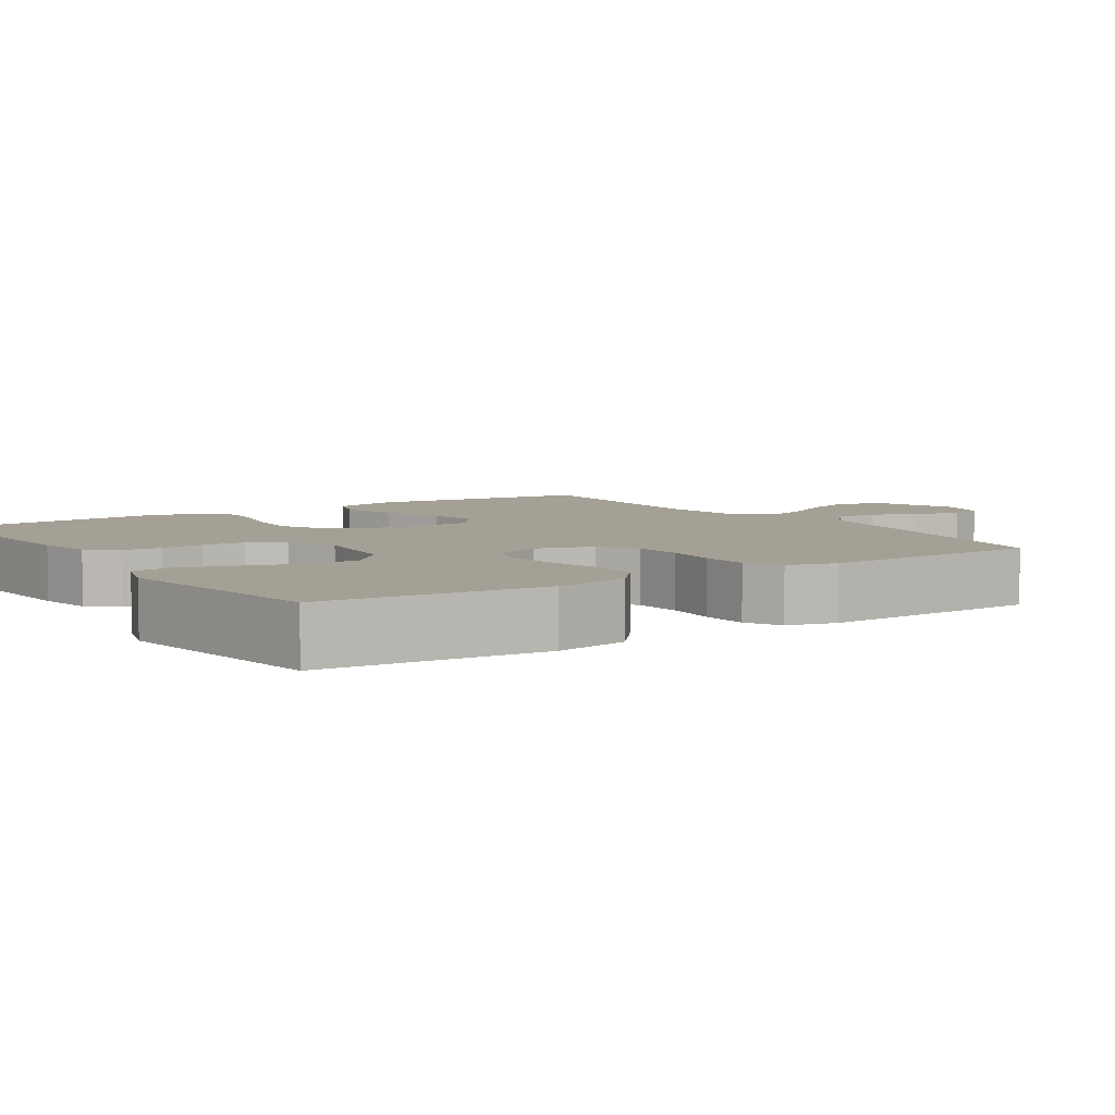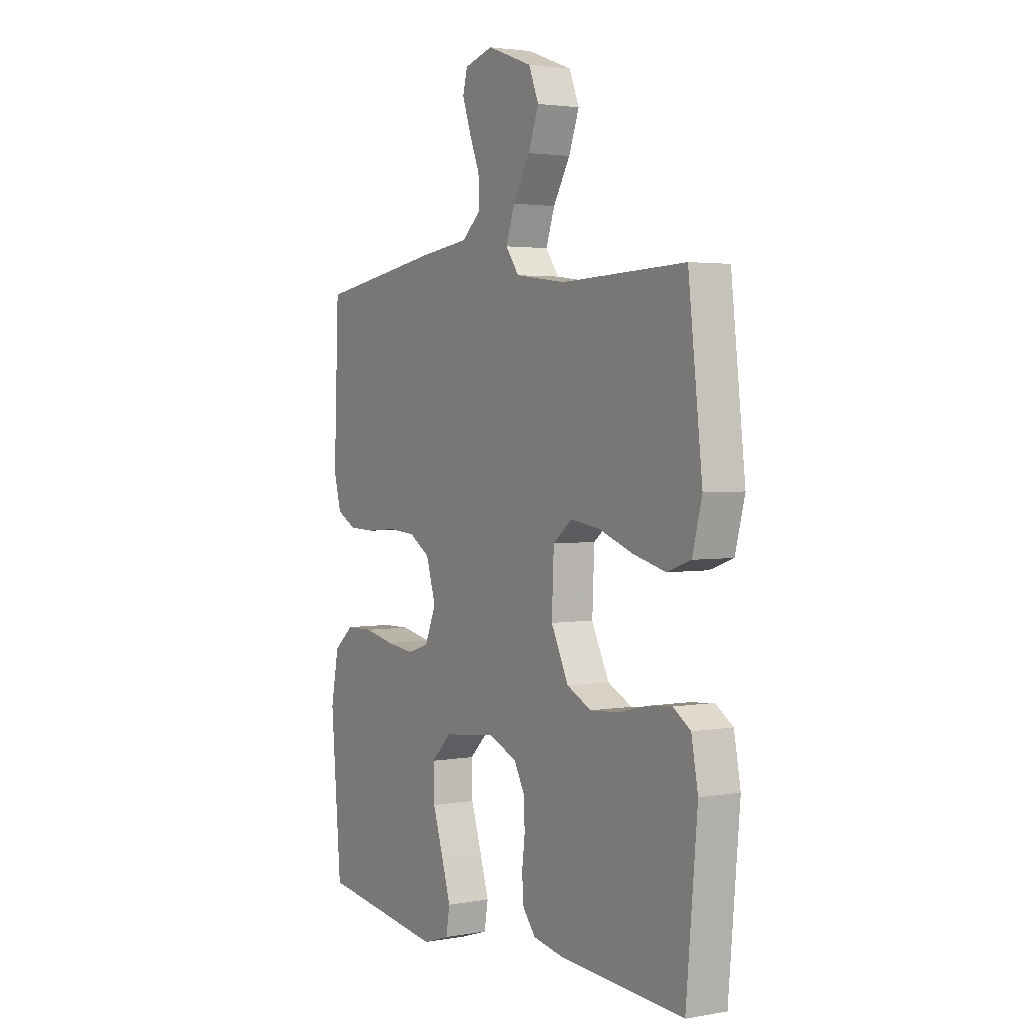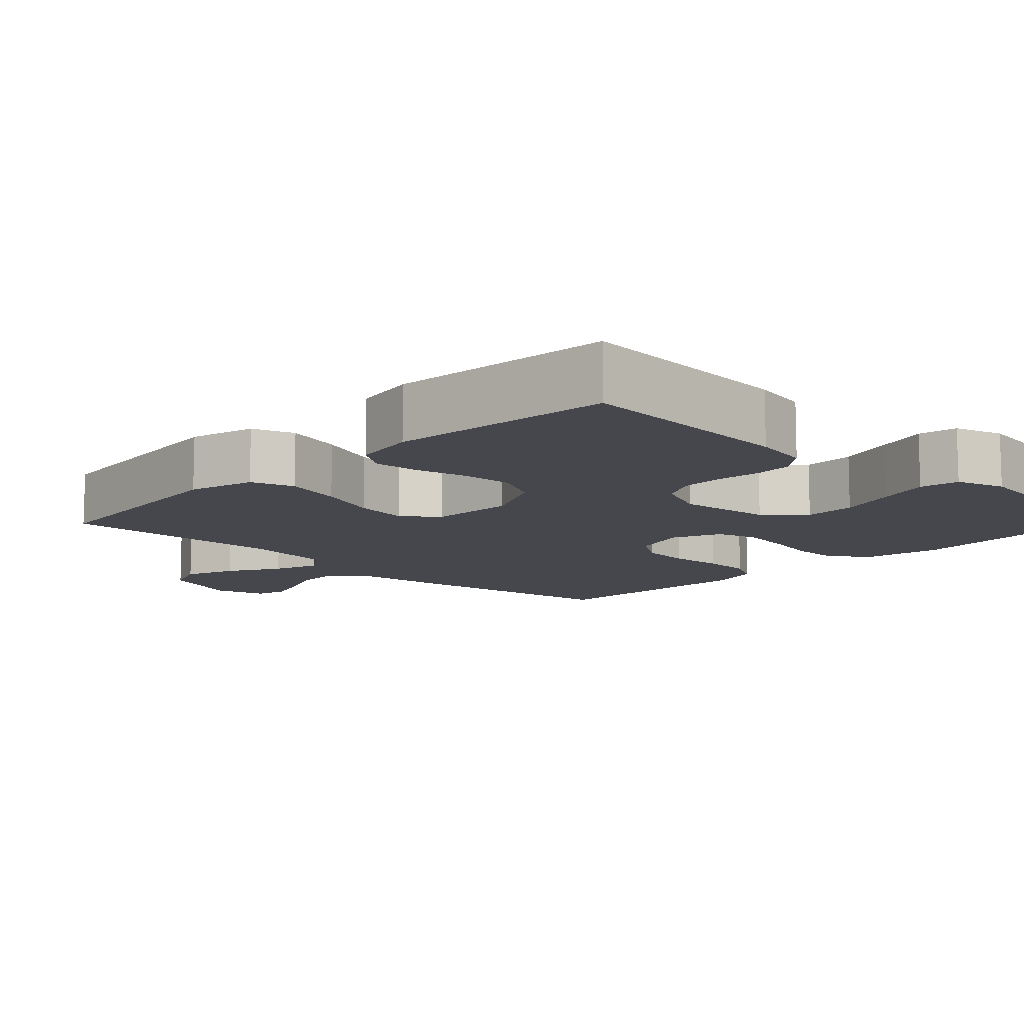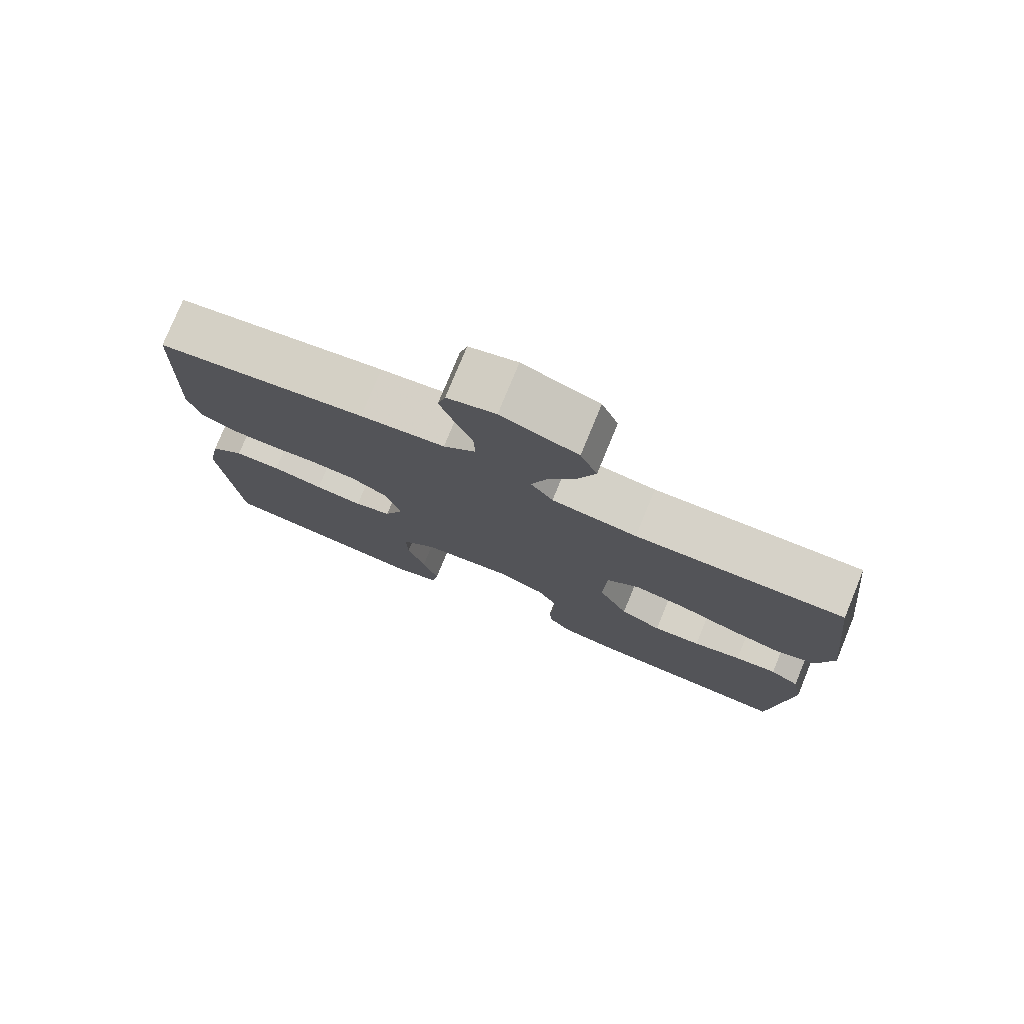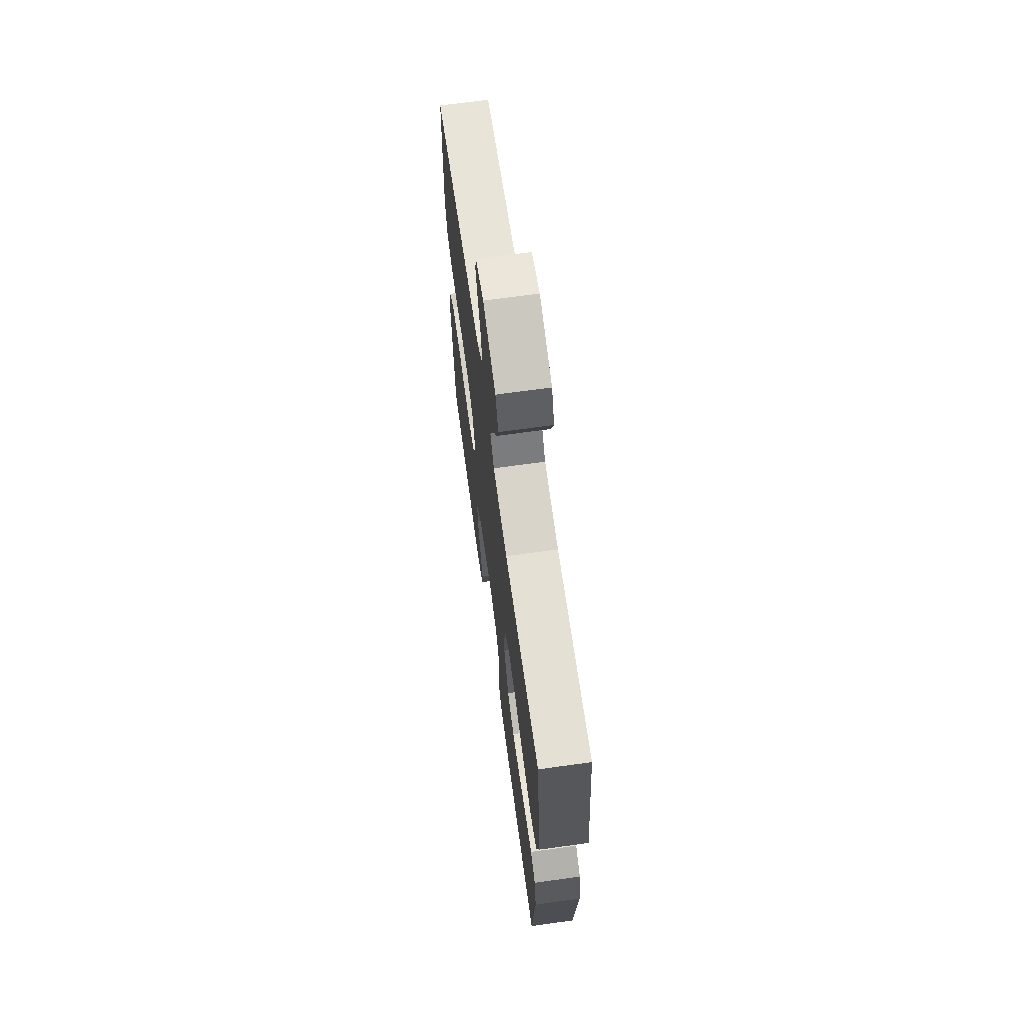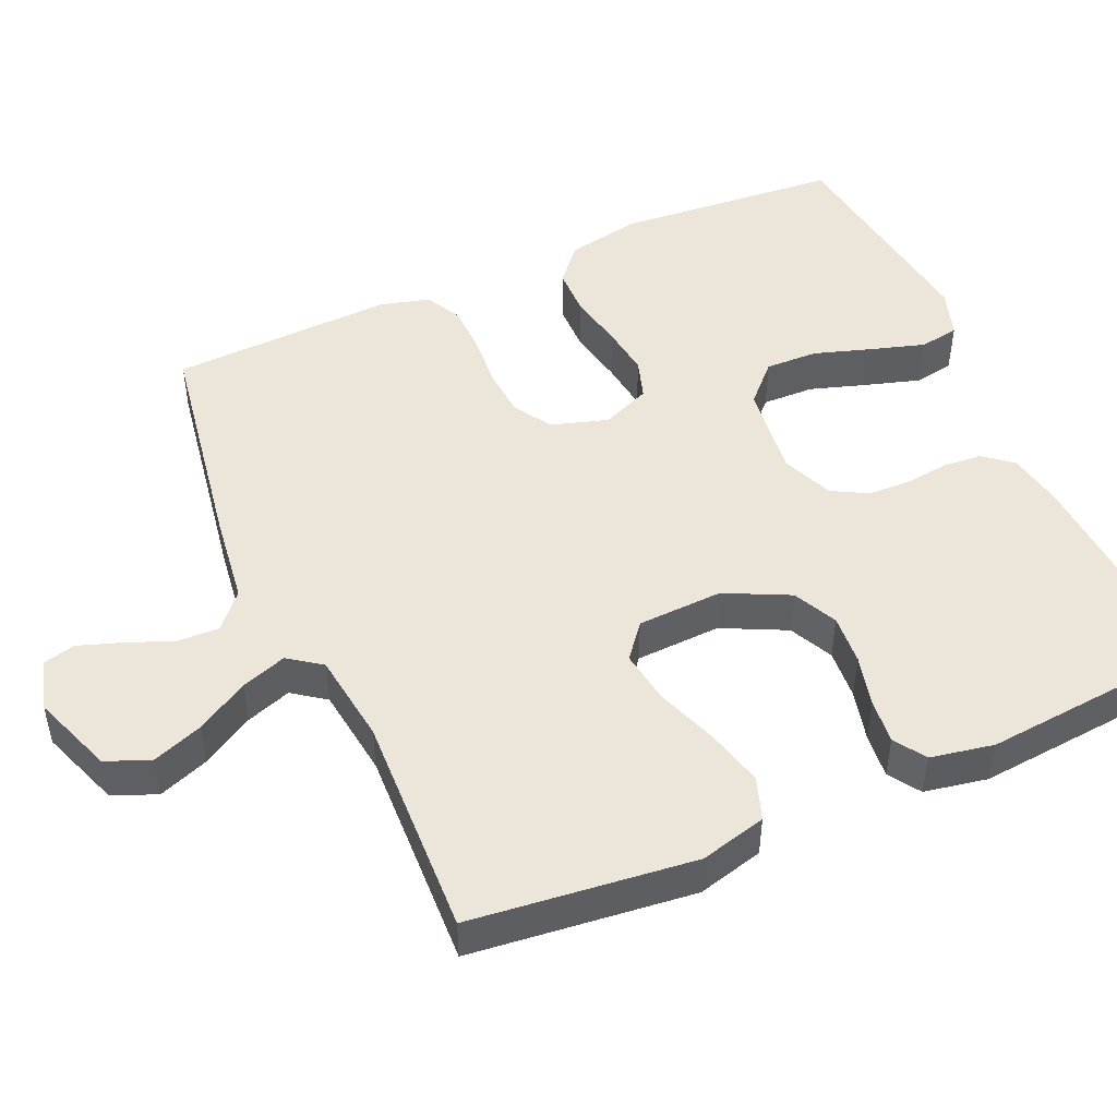
<metadata>
{"format":"obj","ext":"obj","renderer":"f3d","projection":"perspective","resolution":1024,"background":"white","views":[{"elev":5.9,"azim":-123.8,"up":"+Y"},{"elev":2.7,"azim":58.4,"up":"+Z"},{"elev":-10.9,"azim":135.8,"up":"+Y"},{"elev":77.7,"azim":22.3,"up":"+Z"},{"elev":68.1,"azim":82.1,"up":"+Z"},{"elev":48.4,"azim":66.1,"up":"+Y"}]}
</metadata>
<code>
v -0.5 0.07 -0.5
v -0.525 0.07 -0.2
v -0.506 0.07 -0.1
v -0.458 0.07 -0.059
v -0.392 0.07 -0.058
v -0.319 0.07 -0.073
v -0.251 0.07 -0.082
v -0.198 0.07 -0.065
v -0.171 0.07 0
v -0.194 0.07 0.076
v -0.245 0.07 0.108
v -0.311 0.07 0.113
v -0.382 0.07 0.107
v -0.447 0.07 0.109
v -0.494 0.07 0.134
v -0.512 0.07 0.2
v -0.5 0.07 0.5
v -0.2 0.07 0.549
v -0.079 0.07 0.565
v -0.033 0.07 0.606
v -0.035 0.07 0.663
v -0.06 0.07 0.725
v -0.08 0.07 0.783
v -0.069 0.07 0.826
v 0 0.07 0.846
v 0.109 0.07 0.806
v 0.133 0.07 0.747
v 0.108 0.07 0.679
v 0.067 0.07 0.609
v 0.046 0.07 0.548
v 0.078 0.07 0.504
v 0.2 0.07 0.488
v 0.5 0.07 0.5
v 0.534 0.07 0.2
v 0.511 0.07 0.111
v 0.454 0.07 0.091
v 0.376 0.07 0.111
v 0.294 0.07 0.141
v 0.222 0.07 0.152
v 0.176 0.07 0.115
v 0.171 0.07 0
v 0.213 0.07 -0.086
v 0.272 0.07 -0.115
v 0.34 0.07 -0.11
v 0.409 0.07 -0.093
v 0.469 0.07 -0.087
v 0.511 0.07 -0.115
v 0.527 0.07 -0.2
v 0.5 0.07 -0.5
v 0.2 0.07 -0.481
v 0.125 0.07 -0.467
v 0.094 0.07 -0.429
v 0.09 0.07 -0.377
v 0.097 0.07 -0.318
v 0.095 0.07 -0.261
v 0.069 0.07 -0.213
v 0 0.07 -0.184
v -0.126 0.07 -0.199
v -0.175 0.07 -0.247
v -0.173 0.07 -0.317
v -0.148 0.07 -0.395
v -0.126 0.07 -0.467
v -0.135 0.07 -0.52
v -0.2 0.07 -0.541
v -0.5 0 -0.5
v -0.525 0 -0.2
v -0.506 0 -0.1
v -0.458 0 -0.059
v -0.392 0 -0.058
v -0.319 0 -0.073
v -0.251 0 -0.082
v -0.198 0 -0.065
v -0.171 0 0
v -0.194 0 0.076
v -0.245 0 0.108
v -0.311 0 0.113
v -0.382 0 0.107
v -0.447 0 0.109
v -0.494 0 0.134
v -0.512 0 0.2
v -0.5 0 0.5
v -0.2 0 0.549
v -0.079 0 0.565
v -0.033 0 0.606
v -0.035 0 0.663
v -0.06 0 0.725
v -0.08 0 0.783
v -0.069 0 0.826
v 0 0 0.846
v 0.109 0 0.806
v 0.133 0 0.747
v 0.108 0 0.679
v 0.067 0 0.609
v 0.046 0 0.548
v 0.078 0 0.504
v 0.2 0 0.488
v 0.5 0 0.5
v 0.534 0 0.2
v 0.511 0 0.111
v 0.454 0 0.091
v 0.376 0 0.111
v 0.294 0 0.141
v 0.222 0 0.152
v 0.176 0 0.115
v 0.171 0 0
v 0.213 0 -0.086
v 0.272 0 -0.115
v 0.34 0 -0.11
v 0.409 0 -0.093
v 0.469 0 -0.087
v 0.511 0 -0.115
v 0.527 0 -0.2
v 0.5 0 -0.5
v 0.2 0 -0.481
v 0.125 0 -0.467
v 0.094 0 -0.429
v 0.09 0 -0.377
v 0.097 0 -0.318
v 0.095 0 -0.261
v 0.069 0 -0.213
v 0 0 -0.184
v -0.126 0 -0.199
v -0.175 0 -0.247
v -0.173 0 -0.317
v -0.148 0 -0.395
v -0.126 0 -0.467
v -0.135 0 -0.52
v -0.2 0 -0.541
f 60 61 62 63
f 60 63 64 1
f 51 52 53 54
f 51 54 55
f 50 51 55
f 49 50 55
f 48 49 55 56
f 44 45 46 47
f 43 44 47 48
f 35 36 37 38
f 35 38 39
f 32 33 34 35
f 31 32 35 39
f 30 31 39 40
f 26 27 28 29
f 26 29 30
f 25 26 30
f 24 25 30
f 21 22 23 24
f 21 24 30 40
f 16 17 18 19
f 14 15 16 19
f 12 13 14 19
f 11 12 19 20
f 10 11 20
f 9 10 20
f 3 4 5 6
f 3 6 7
f 2 3 7
f 59 60 1 2
f 58 59 2 7
f 57 58 7 8
f 43 48 56 57
f 42 43 57 8
f 41 42 8 9
f 20 21 40 41
f 9 20 41
f 127 126 125 124
f 65 128 127 124
f 118 117 116 115
f 119 118 115
f 119 115 114
f 119 114 113
f 120 119 113 112
f 111 110 109 108
f 112 111 108 107
f 102 101 100 99
f 103 102 99
f 99 98 97 96
f 103 99 96 95
f 104 103 95 94
f 93 92 91 90
f 94 93 90
f 94 90 89
f 94 89 88
f 88 87 86 85
f 104 94 88 85
f 83 82 81 80
f 83 80 79 78
f 83 78 77 76
f 84 83 76 75
f 84 75 74
f 84 74 73
f 70 69 68 67
f 71 70 67
f 71 67 66
f 66 65 124 123
f 71 66 123 122
f 72 71 122 121
f 121 120 112 107
f 72 121 107 106
f 73 72 106 105
f 105 104 85 84
f 105 84 73
f 1 65 66 2
f 2 66 67 3
f 3 67 68 4
f 4 68 69 5
f 5 69 70 6
f 6 70 71 7
f 7 71 72 8
f 8 72 73 9
f 9 73 74 10
f 10 74 75 11
f 11 75 76 12
f 12 76 77 13
f 13 77 78 14
f 14 78 79 15
f 15 79 80 16
f 16 80 81 17
f 17 81 82 18
f 18 82 83 19
f 19 83 84 20
f 20 84 85 21
f 21 85 86 22
f 22 86 87 23
f 23 87 88 24
f 24 88 89 25
f 25 89 90 26
f 26 90 91 27
f 27 91 92 28
f 28 92 93 29
f 29 93 94 30
f 30 94 95 31
f 31 95 96 32
f 32 96 97 33
f 33 97 98 34
f 34 98 99 35
f 35 99 100 36
f 36 100 101 37
f 37 101 102 38
f 38 102 103 39
f 39 103 104 40
f 40 104 105 41
f 41 105 106 42
f 42 106 107 43
f 43 107 108 44
f 44 108 109 45
f 45 109 110 46
f 46 110 111 47
f 47 111 112 48
f 48 112 113 49
f 49 113 114 50
f 50 114 115 51
f 51 115 116 52
f 52 116 117 53
f 53 117 118 54
f 54 118 119 55
f 55 119 120 56
f 56 120 121 57
f 57 121 122 58
f 58 122 123 59
f 59 123 124 60
f 60 124 125 61
f 61 125 126 62
f 62 126 127 63
f 63 127 128 64
f 64 128 65 1

</code>
